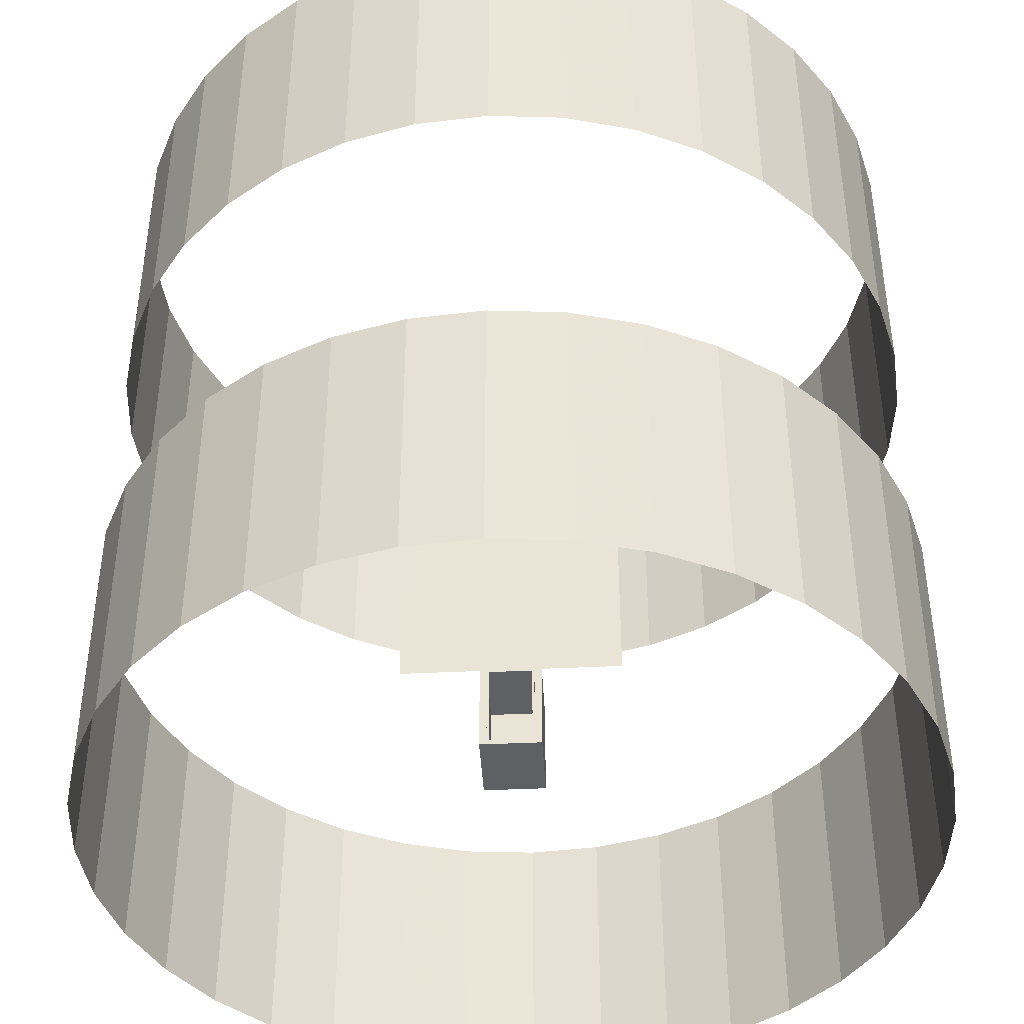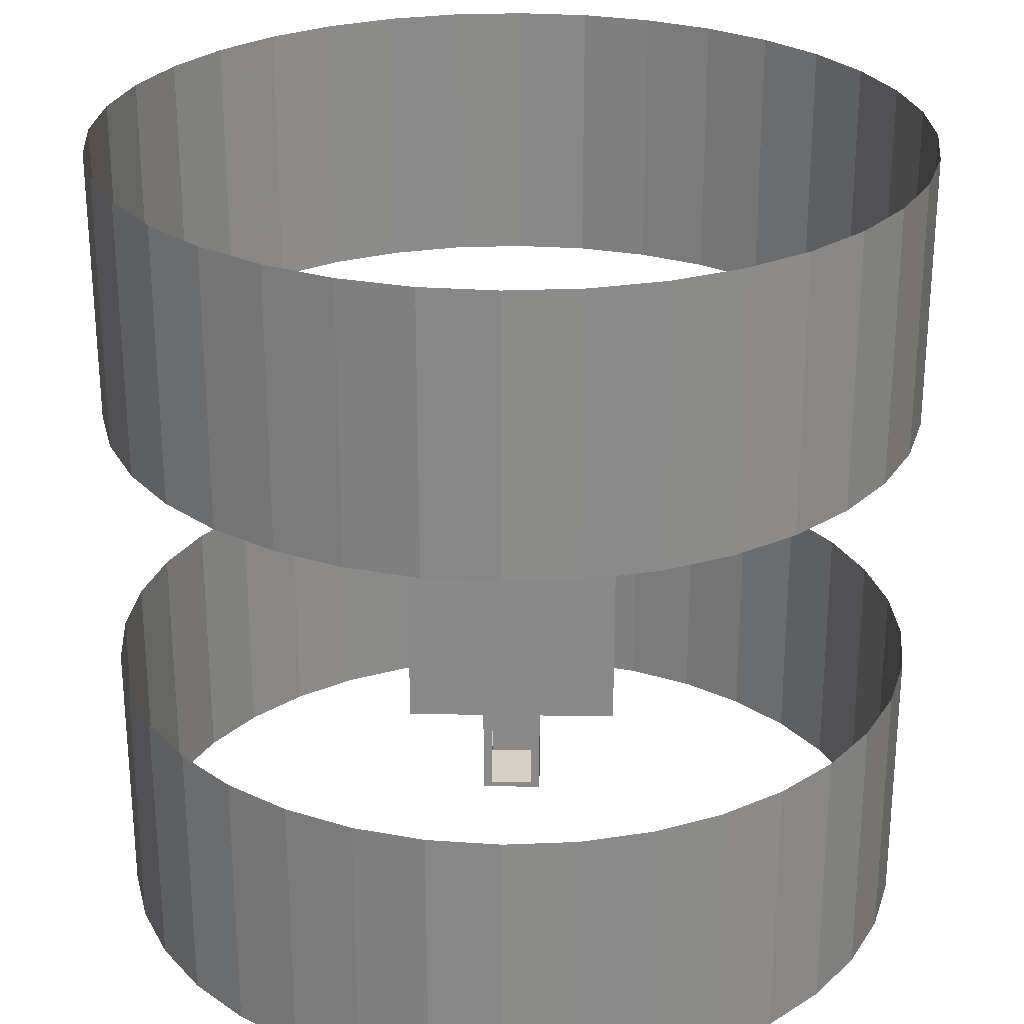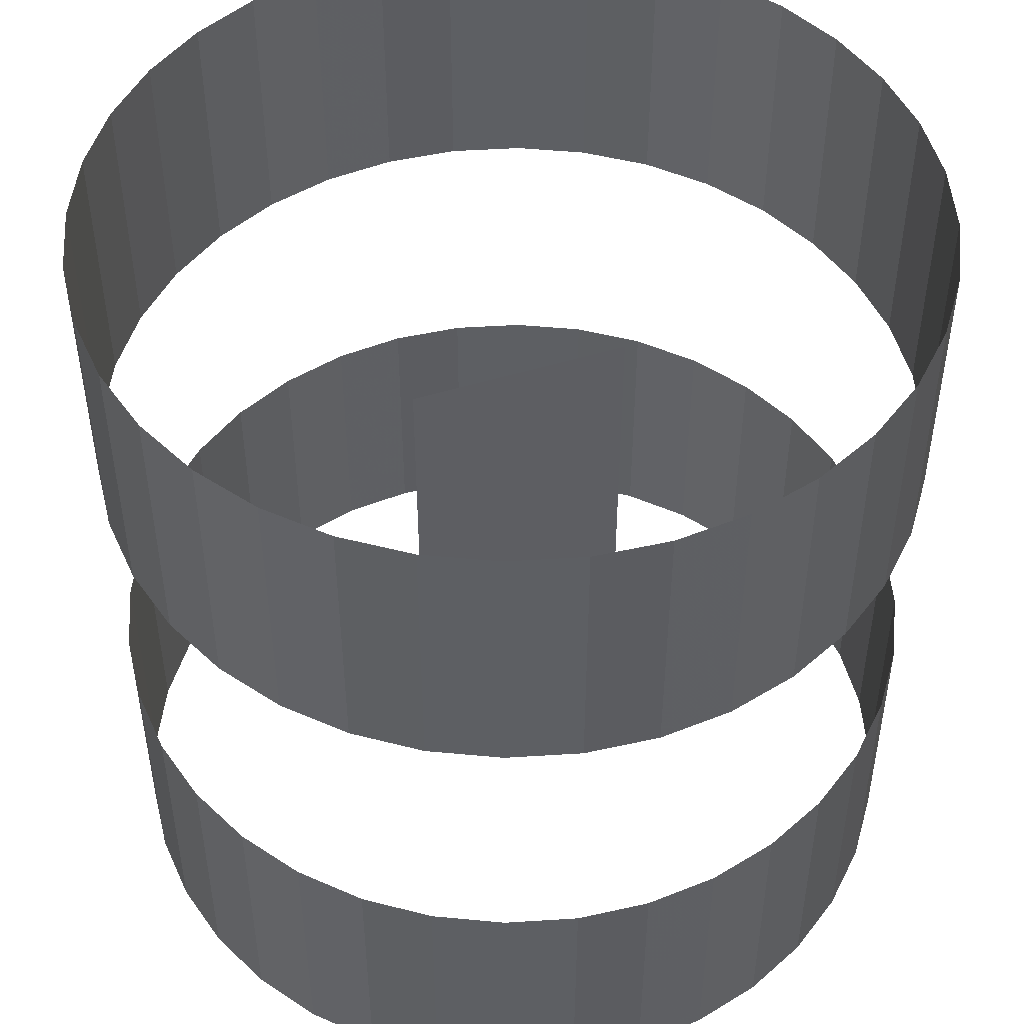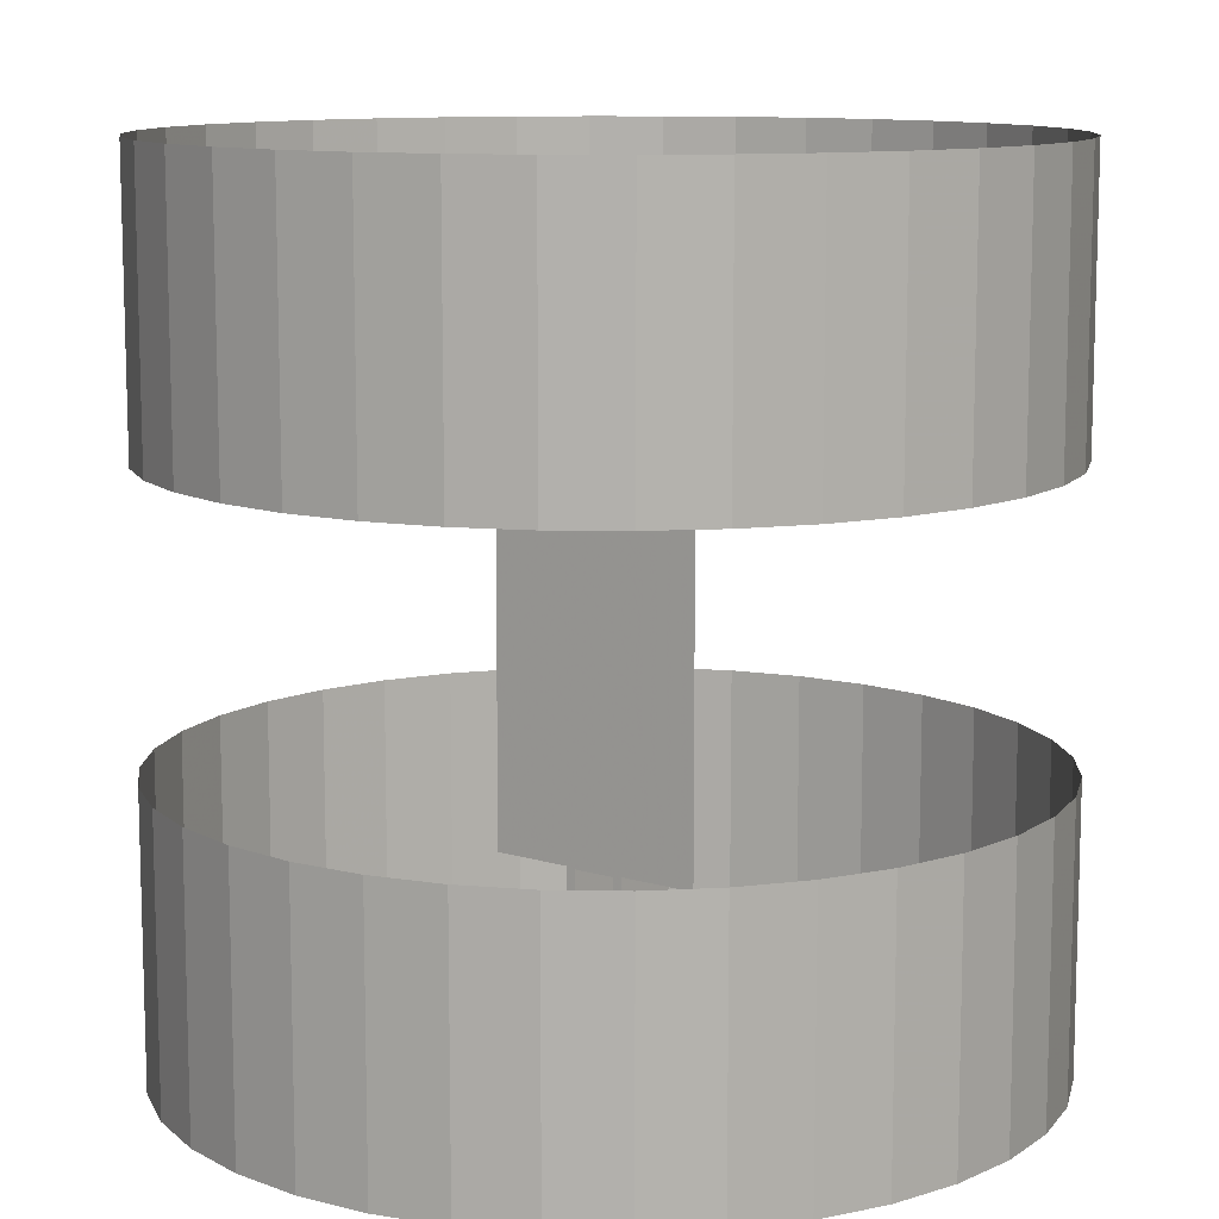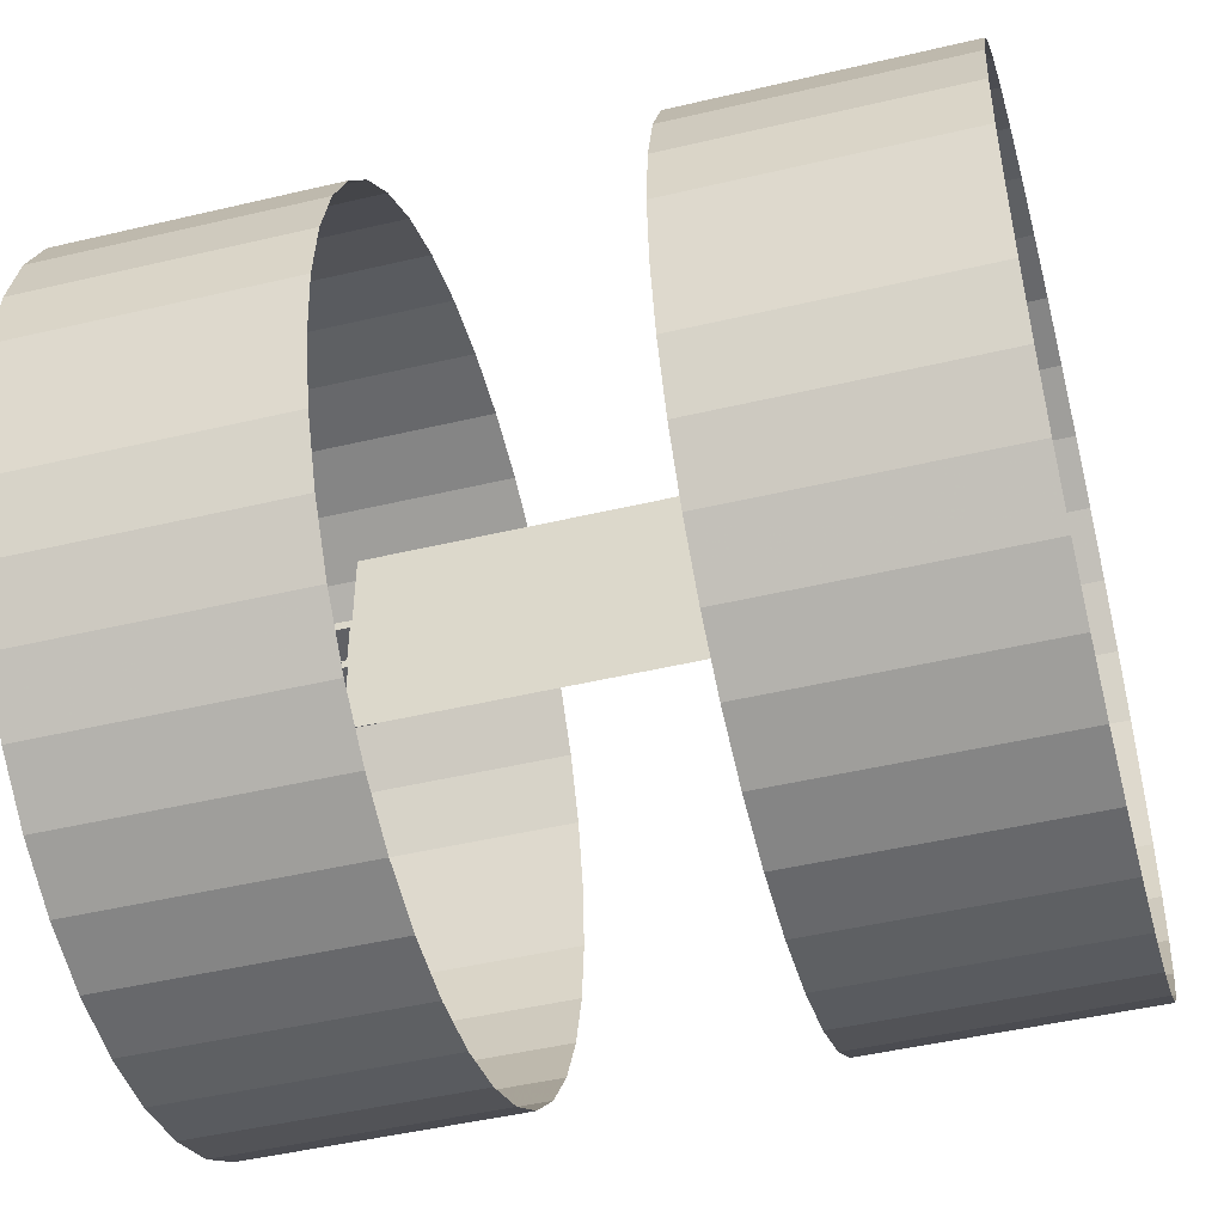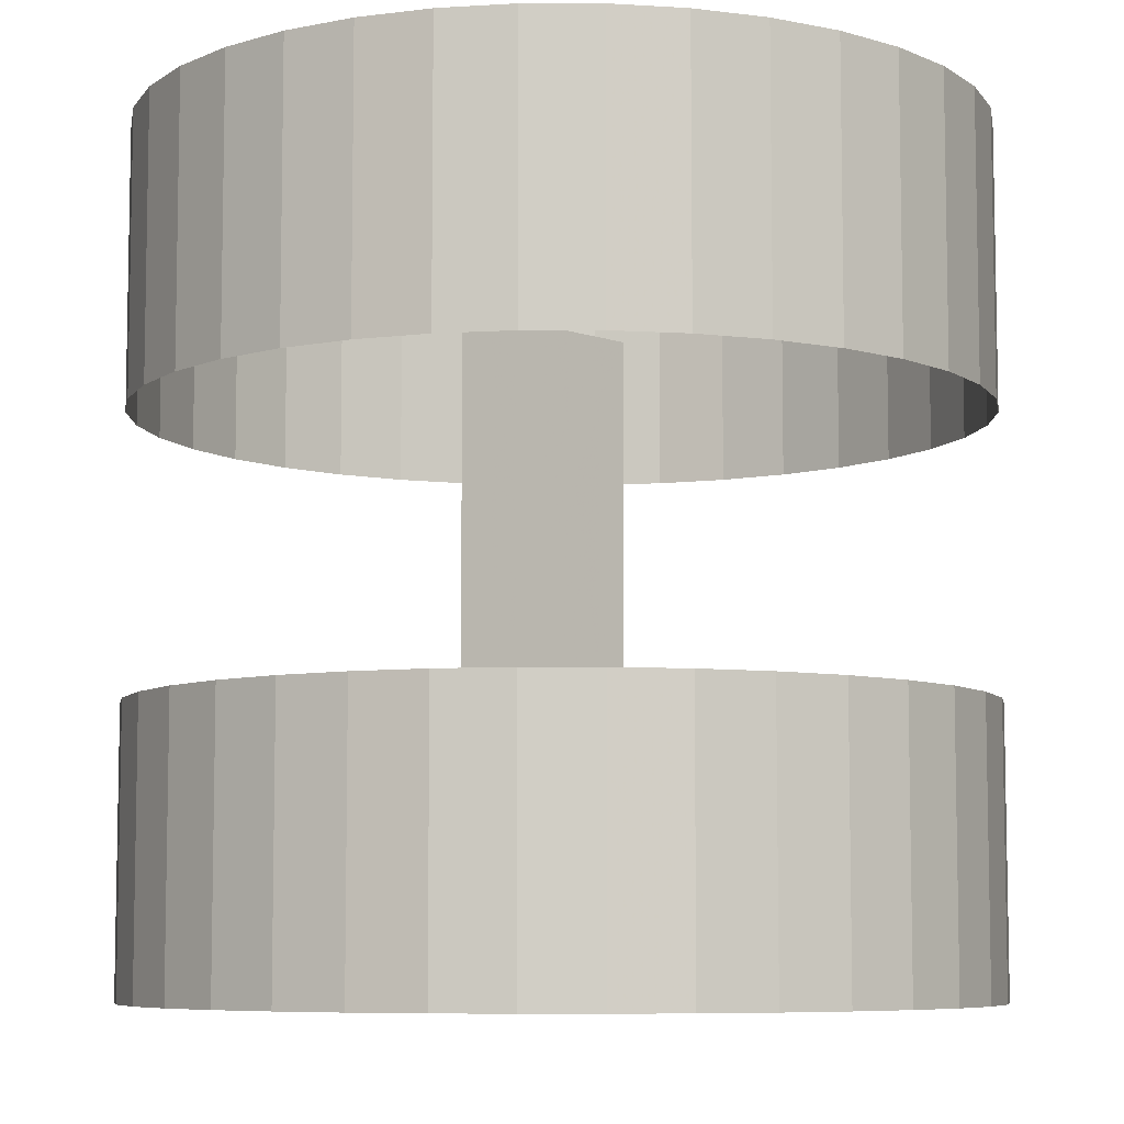
<metadata>
{"format":"obj","ext":"obj","renderer":"f3d","projection":"perspective","resolution":1024,"background":"white","views":[{"elev":-42.9,"azim":93.2,"up":"+Y"},{"elev":26.6,"azim":91.3,"up":"+Y"},{"elev":49.0,"azim":71.0,"up":"+Y"},{"elev":10.8,"azim":127.3,"up":"+Y"},{"elev":-47.7,"azim":104.9,"up":"+Z"},{"elev":-7.3,"azim":-135.0,"up":"+Y"}]}
</metadata>
<code>
v 17 31.47 -79.01
v 17 368.2 -79.01
v 17 31.47 79.01
v 17 368.2 79.01
o Wand
f 1 3 4 2
v -31.73 -30.28 16.84
v -31.73 30.28 16.84
v -31.73 -30.28 -16.84
v -31.73 30.28 -16.84
v 16.84 -30.28 16.84
v 16.84 30.28 16.84
v 16.84 -30.28 -16.84
v 16.84 30.28 -16.84
v -35.77 -34.18 21.9
v -35.77 34.18 21.9
v -35.77 -34.18 -21.9
v -35.77 34.18 -21.9
v 16.84 -34.18 21.9
v 16.84 34.18 21.9
v 16.84 -34.18 -21.9
v 16.84 34.18 -21.9
v -35.77 -30.28 21.9
v -35.77 -30.28 -21.9
v 16.84 -30.28 -21.9
v 16.84 -30.28 21.9
v -35.77 -34.18 -16.85
v -35.77 -34.18 16.85
v -35.77 34.18 16.85
v -35.77 34.18 -16.85
v 16.84 -34.18 16.85
v 16.84 -34.18 -16.85
v 16.84 34.18 -16.85
v 16.84 34.18 16.85
v -35.77 -30.28 16.85
v -35.77 -30.28 -16.85
v -35.77 30.43 21.9
v -35.77 30.43 -21.9
v 16.84 30.43 -21.9
v 16.84 30.43 21.9
v -35.77 30.43 16.85
v -35.77 30.43 -16.85
v 13.1 -30.25 16.83
v 16.88 -30.25 16.83
v 13.1 30.18 16.83
v 16.88 30.18 16.83
v 13.1 30.18 15.34
v 13.1 -30.25 15.34
v 16.88 -30.25 15.34
v 16.88 30.18 15.34
v 13.1 30.18 -15.29
v 13.1 -30.25 -15.29
v 16.88 -30.25 -15.29
v 16.88 30.18 -15.29
v 13.1 30.18 -16.79
v 16.88 30.18 -16.79
v 13.1 -30.25 -16.79
v 16.88 -30.25 -16.79
o Aufzug
f 5 7 8 6
f 7 11 12 8
f 9 5 6 10
f 7 5 9 11
f 12 10 6 8
f 40 28 16 36
f 36 16 20 37
f 38 18 14 35
f 26 29 17 13
f 32 27 14 18
f 17 24 21 13
f 15 22 23 19
f 25 34 22 15
f 13 21 33 26
f 26 33 34 25
f 20 16 28 31
f 31 28 27 32
f 15 19 30 25
f 25 30 29 26
f 35 14 27 39
f 39 27 28 40
f 17 29 9 24
f 19 23 11 30
f 11 9 29 30
f 33 39 40 34
f 21 35 39 33
f 24 38 35 21
f 22 36 37 23
f 34 40 36 22
f 18 38 10 32
f 9 10 38 24
f 11 23 37 12
f 20 31 12 37
f 10 12 31 32
f 41 42 44 43
f 46 45 48 47
f 42 47 48 44
f 43 45 46 41
f 44 48 45 43
f 41 46 47 42
f 53 49 52 54
f 56 55 53 54
f 55 50 49 53
f 56 51 50 55
f 51 52 49 50
f 54 52 51 56
v 300 300 0
v 300 500 0
v 295.4 300 -52.09
v 295.4 500 -52.09
v 281.9 300 -102.6
v 281.9 500 -102.6
v 259.8 300 -150
v 259.8 500 -150
v 229.8 300 -192.8
v 229.8 500 -192.8
v 192.8 300 -229.8
v 192.8 500 -229.8
v 150 300 -259.8
v 150 500 -259.8
v 102.6 300 -281.9
v 102.6 500 -281.9
v 52.09 300 -295.4
v 52.09 500 -295.4
v 2e-14 300 -300
v 2e-14 500 -300
v -52.09 300 -295.4
v -52.09 500 -295.4
v -102.6 300 -281.9
v -102.6 500 -281.9
v -150 300 -259.8
v -150 500 -259.8
v -192.8 300 -229.8
v -192.8 500 -229.8
v -229.8 300 -192.8
v -229.8 500 -192.8
v -259.8 300 -150
v -259.8 500 -150
v -281.9 300 -102.6
v -281.9 500 -102.6
v -295.4 300 -52.09
v -295.4 500 -52.09
v -300 300 -4e-14
v -300 500 -4e-14
v -295.4 300 52.09
v -295.4 500 52.09
v -281.9 300 102.6
v -281.9 500 102.6
v -259.8 300 150
v -259.8 500 150
v -229.8 300 192.8
v -229.8 500 192.8
v -192.8 300 229.8
v -192.8 500 229.8
v -150 300 259.8
v -150 500 259.8
v -102.6 300 281.9
v -102.6 500 281.9
v -52.09 300 295.4
v -52.09 500 295.4
v -6e-14 300 300
v -6e-14 500 300
v 52.09 300 295.4
v 52.09 500 295.4
v 102.6 300 281.9
v 102.6 500 281.9
v 150 300 259.8
v 150 500 259.8
v 192.8 300 229.8
v 192.8 500 229.8
v 229.8 300 192.8
v 229.8 500 192.8
v 259.8 300 150
v 259.8 500 150
v 281.9 300 102.6
v 281.9 500 102.6
v 295.4 300 52.09
v 295.4 500 52.09
o zylinderOben
f 59 60 58 57
f 61 62 60 59
f 63 64 62 61
f 65 66 64 63
f 67 68 66 65
f 69 70 68 67
f 71 72 70 69
f 73 74 72 71
f 75 76 74 73
f 77 78 76 75
f 79 80 78 77
f 81 82 80 79
f 83 84 82 81
f 85 86 84 83
f 87 88 86 85
f 89 90 88 87
f 91 92 90 89
f 93 94 92 91
f 95 96 94 93
f 97 98 96 95
f 99 100 98 97
f 101 102 100 99
f 103 104 102 101
f 105 106 104 103
f 107 108 106 105
f 109 110 108 107
f 111 112 110 109
f 113 114 112 111
f 115 116 114 113
f 117 118 116 115
f 119 120 118 117
f 121 122 120 119
f 123 124 122 121
f 125 126 124 123
f 127 128 126 125
f 57 58 128 127
v 300 -100 0
v 300 100 0
v 295.4 -100 -52.09
v 295.4 100 -52.09
v 281.9 -100 -102.6
v 281.9 100 -102.6
v 259.8 -100 -150
v 259.8 100 -150
v 229.8 -100 -192.8
v 229.8 100 -192.8
v 192.8 -100 -229.8
v 192.8 100 -229.8
v 150 -100 -259.8
v 150 100 -259.8
v 102.6 -100 -281.9
v 102.6 100 -281.9
v 52.09 -100 -295.4
v 52.09 100 -295.4
v 2e-14 -100 -300
v 2e-14 100 -300
v -52.09 -100 -295.4
v -52.09 100 -295.4
v -102.6 -100 -281.9
v -102.6 100 -281.9
v -150 -100 -259.8
v -150 100 -259.8
v -192.8 -100 -229.8
v -192.8 100 -229.8
v -229.8 -100 -192.8
v -229.8 100 -192.8
v -259.8 -100 -150
v -259.8 100 -150
v -281.9 -100 -102.6
v -281.9 100 -102.6
v -295.4 -100 -52.09
v -295.4 100 -52.09
v -300 -100 -4e-14
v -300 100 -4e-14
v -295.4 -100 52.09
v -295.4 100 52.09
v -281.9 -100 102.6
v -281.9 100 102.6
v -259.8 -100 150
v -259.8 100 150
v -229.8 -100 192.8
v -229.8 100 192.8
v -192.8 -100 229.8
v -192.8 100 229.8
v -150 -100 259.8
v -150 100 259.8
v -102.6 -100 281.9
v -102.6 100 281.9
v -52.09 -100 295.4
v -52.09 100 295.4
v -6e-14 -100 300
v -6e-14 100 300
v 52.09 -100 295.4
v 52.09 100 295.4
v 102.6 -100 281.9
v 102.6 100 281.9
v 150 -100 259.8
v 150 100 259.8
v 192.8 -100 229.8
v 192.8 100 229.8
v 229.8 -100 192.8
v 229.8 100 192.8
v 259.8 -100 150
v 259.8 100 150
v 281.9 -100 102.6
v 281.9 100 102.6
v 295.4 -100 52.09
v 295.4 100 52.09
o zylinderUnten
f 131 132 130 129
f 133 134 132 131
f 135 136 134 133
f 137 138 136 135
f 139 140 138 137
f 141 142 140 139
f 143 144 142 141
f 145 146 144 143
f 147 148 146 145
f 149 150 148 147
f 151 152 150 149
f 153 154 152 151
f 155 156 154 153
f 157 158 156 155
f 159 160 158 157
f 161 162 160 159
f 163 164 162 161
f 165 166 164 163
f 167 168 166 165
f 169 170 168 167
f 171 172 170 169
f 173 174 172 171
f 175 176 174 173
f 177 178 176 175
f 179 180 178 177
f 181 182 180 179
f 183 184 182 181
f 185 186 184 183
f 187 188 186 185
f 189 190 188 187
f 191 192 190 189
f 193 194 192 191
f 195 196 194 193
f 197 198 196 195
f 199 200 198 197
f 129 130 200 199
v -31.59 -12.77 16.79
v -31.59 -15.34 16.79
v 12.71 -12.77 16.79
v 12.71 -15.34 16.79
v 12.71 -12.77 15.72
v 12.71 -15.34 15.72
v -31.59 -12.77 15.72
v -31.59 -15.34 15.72
o AufzugHolz
f 201 202 204 203
f 203 204 206 205
f 205 206 208 207
f 207 208 202 201
f 202 208 206 204
f 207 201 203 205
v 12.69 -12.77 -16.85
v 12.69 -15.34 -16.85
v -31.6 -12.77 -16.85
v -31.6 -15.34 -16.85
v -31.6 -12.77 -15.78
v -31.6 -15.34 -15.78
v 12.69 -12.77 -15.78
v 12.69 -15.34 -15.78
o AufzugHolz2
f 209 210 212 211
f 211 212 214 213
f 213 214 216 215
f 215 216 210 209
f 210 216 214 212
f 215 209 211 213

</code>
